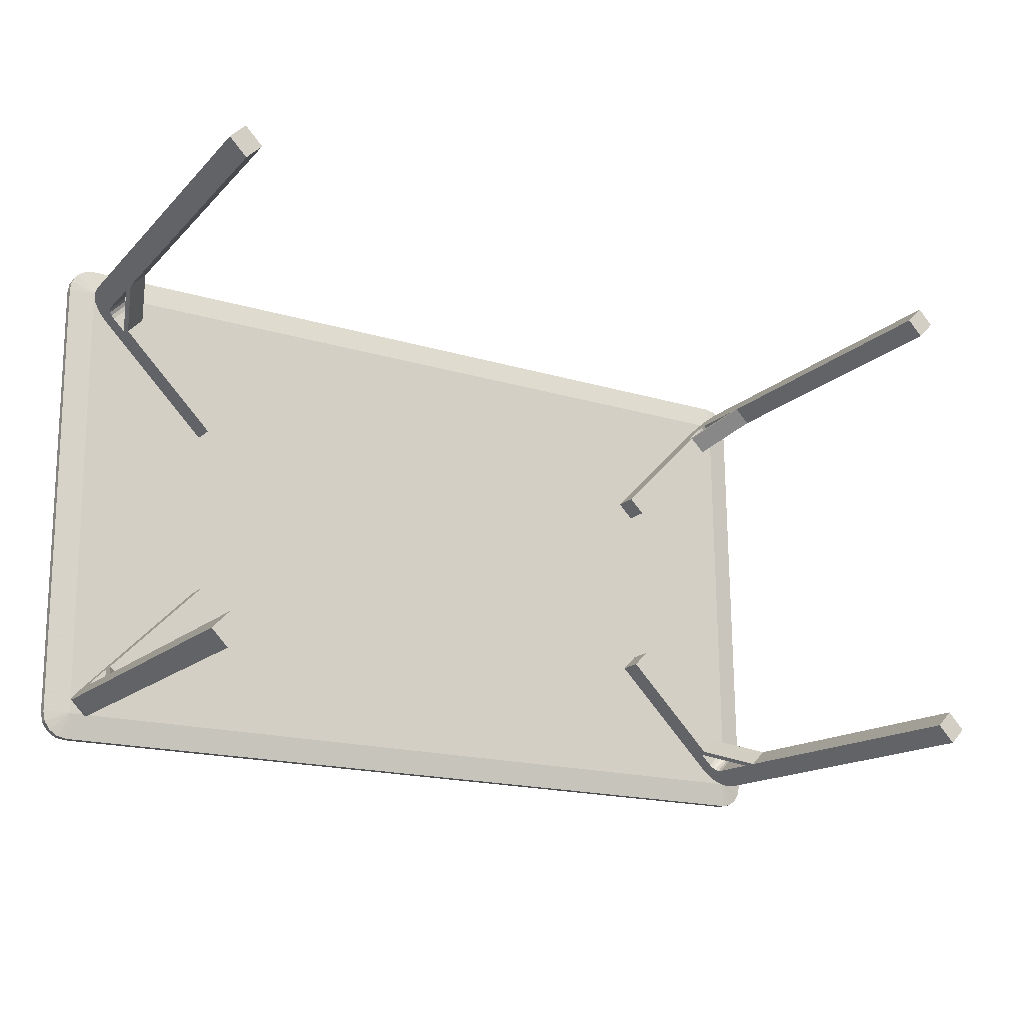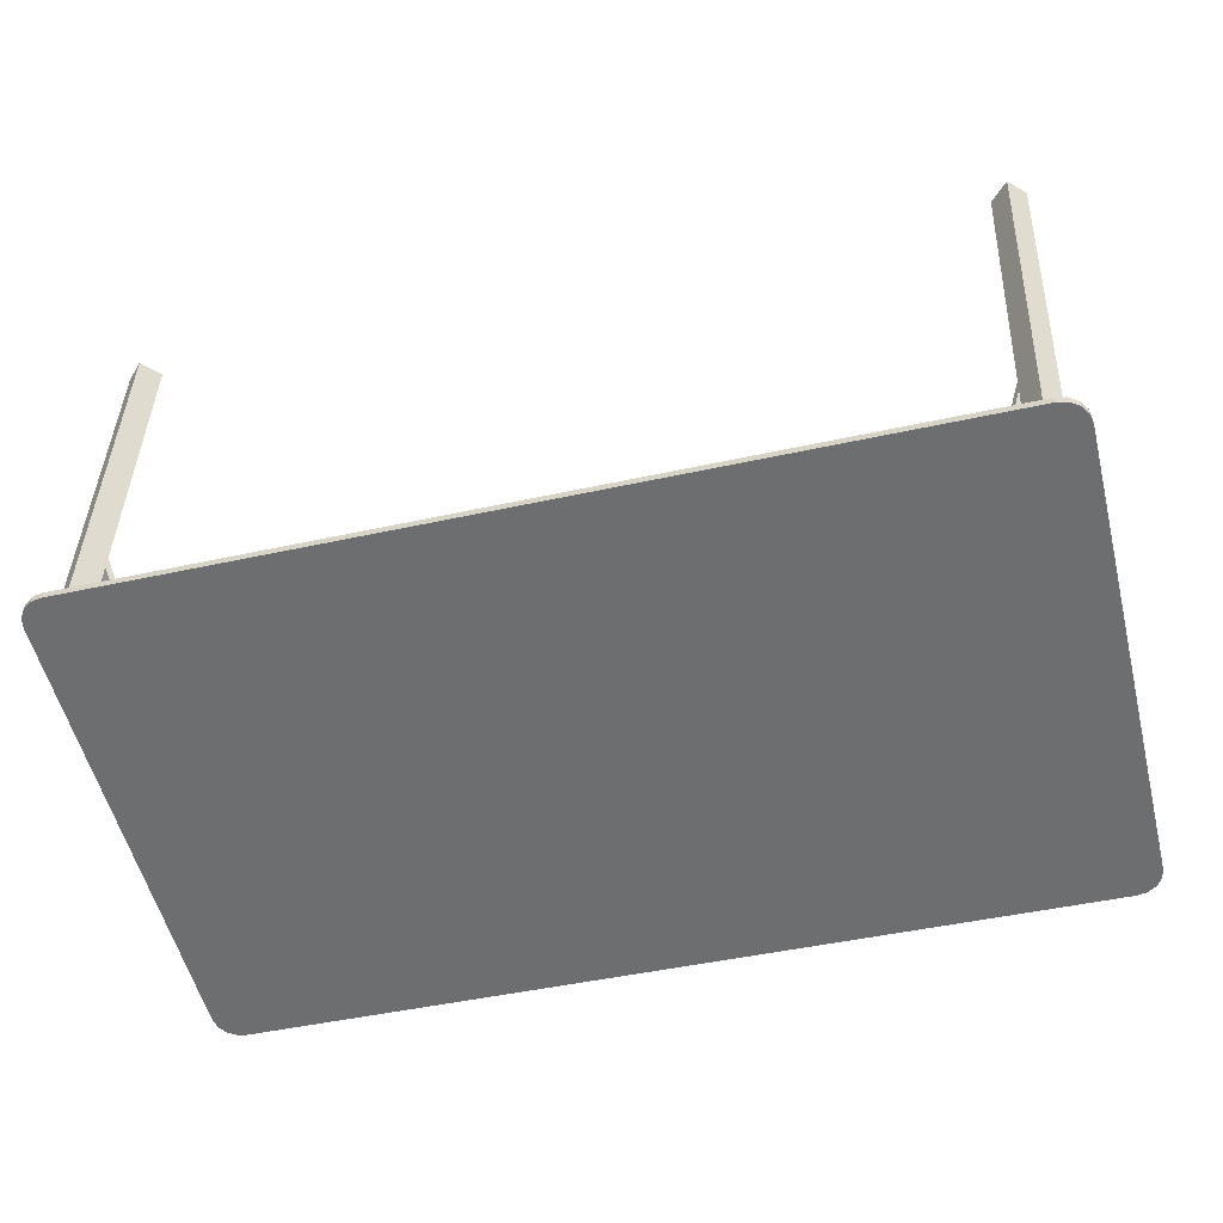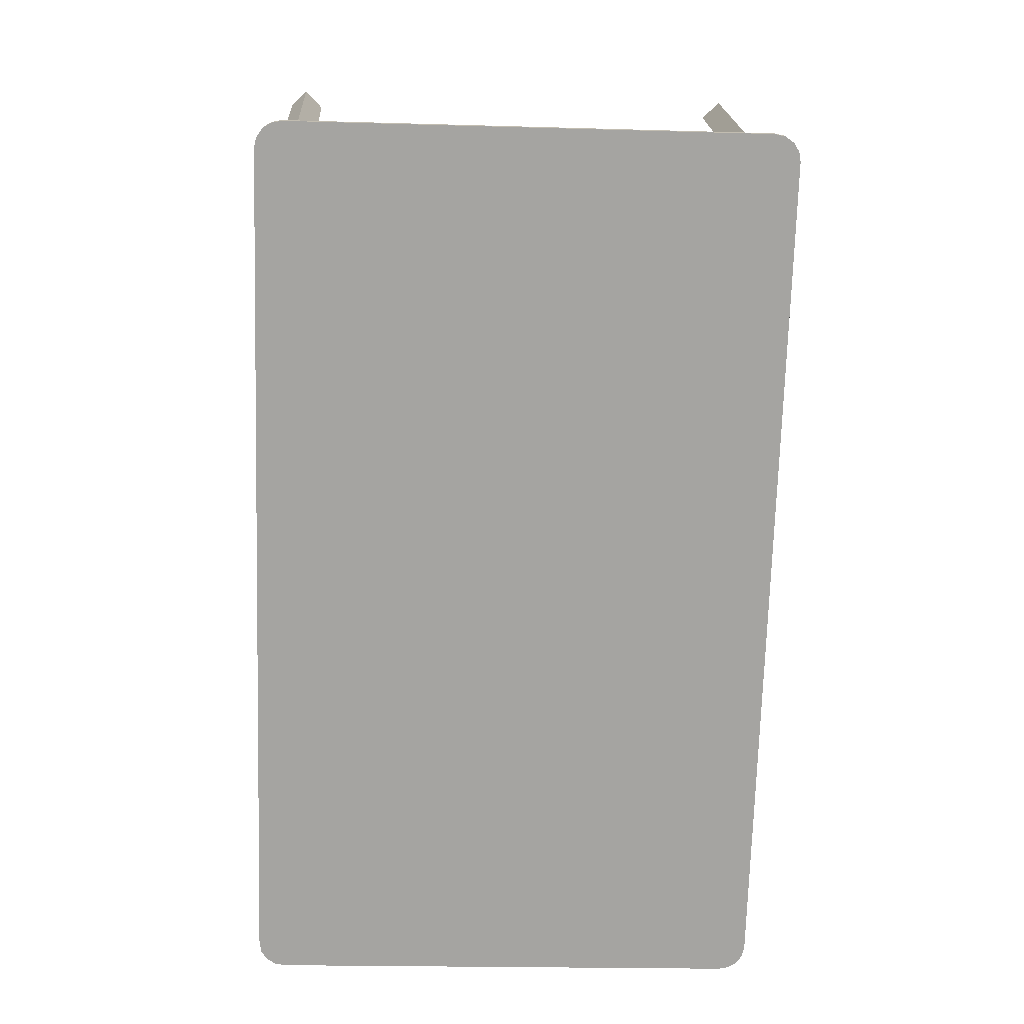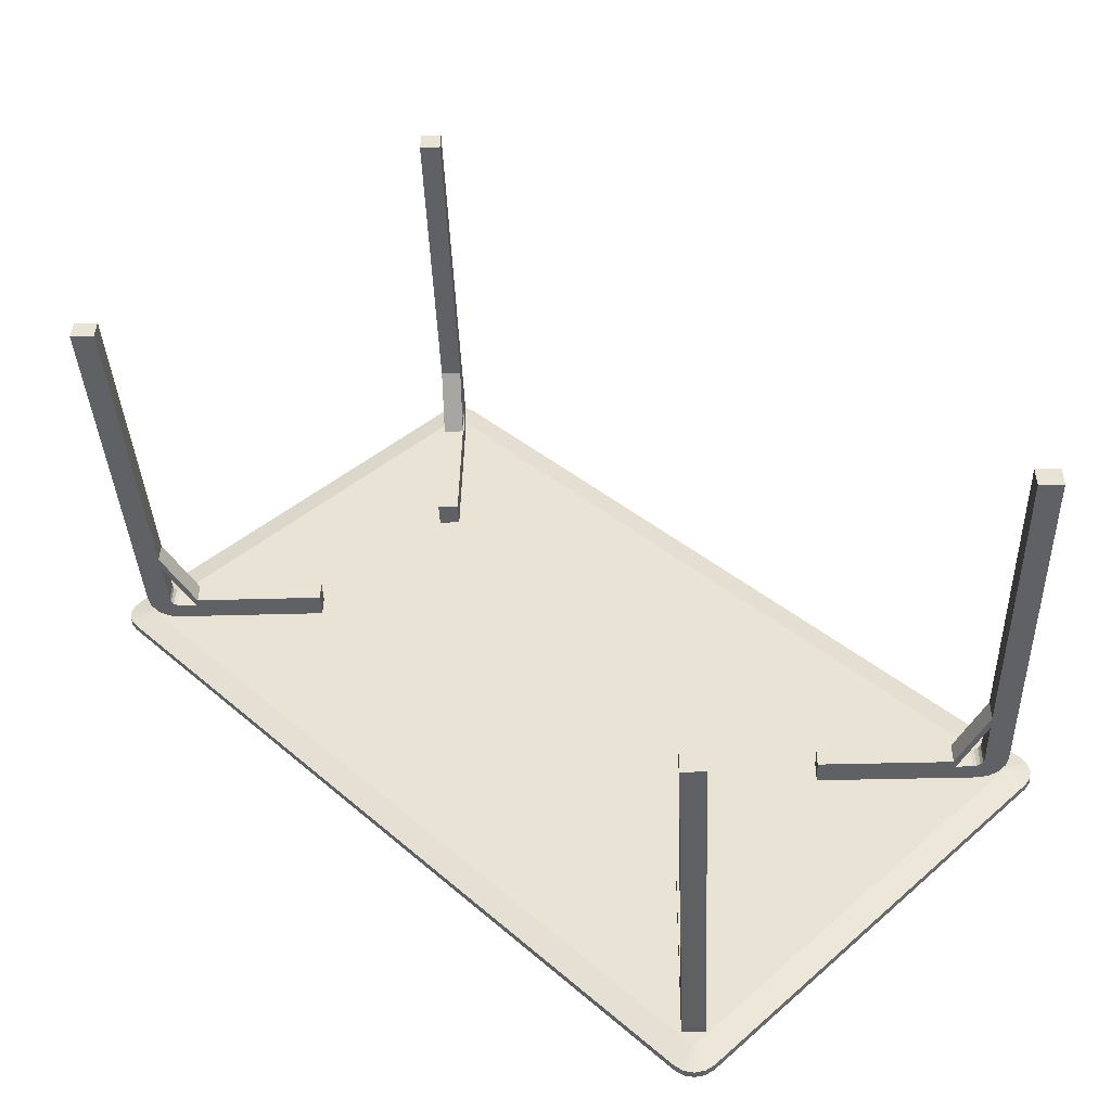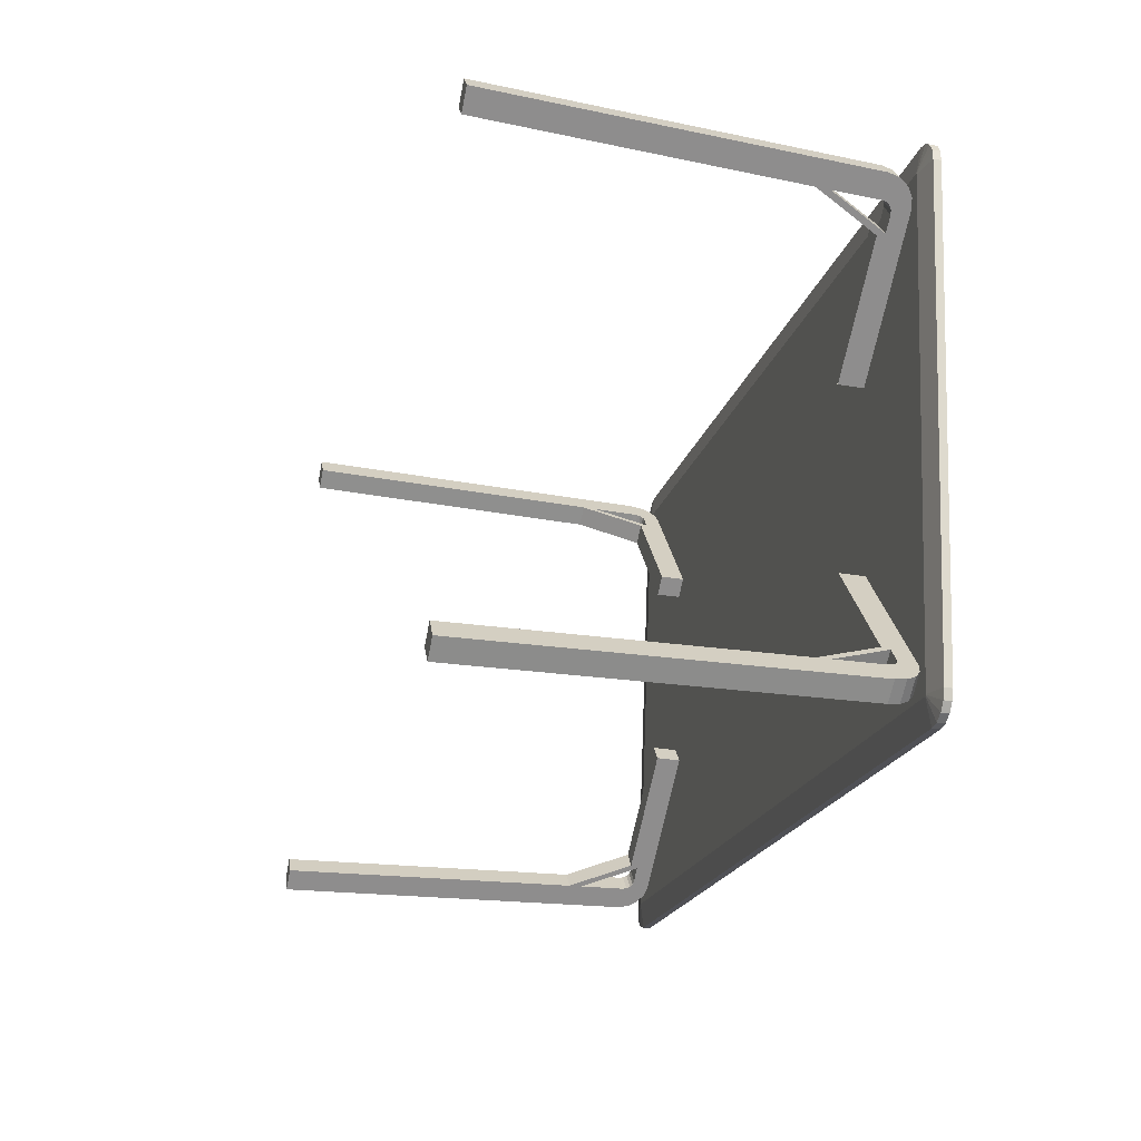
<metadata>
{"format":"obj","ext":"obj","renderer":"f3d","projection":"perspective","resolution":1024,"background":"white","views":[{"elev":-15.8,"azim":-30.2,"up":"+Y"},{"elev":-52.9,"azim":13.5,"up":"+Z"},{"elev":-71.6,"azim":-92.4,"up":"+Z"},{"elev":42.6,"azim":-134.8,"up":"+Z"},{"elev":-20.5,"azim":77.8,"up":"+Y"}]}
</metadata>
<code>
v -0.6173 -0.2905 -0.01709
v -0.4307 -0.1081 -0.02896
v -0.6298 -0.3028 -0.01284
v -0.6404 -0.313 -0.00234
v -0.5902 -0.2639 0.008461
v -0.6097 -0.2829 0.0097
v -0.6473 -0.3197 0.0129
v -0.6144 -0.2875 0.01129
v -0.6183 -0.2913 0.01523
v -0.6209 -0.2938 0.02094
v -0.4296 -0.1067 0.01009
v -0.5866 -0.2603 0.02009
v -0.6219 -0.2947 0.0276
v -0.6498 -0.322 0.03065
v -0.6217 -0.2939 0.1022
v -0.6217 -0.2937 0.1243
v -0.6219 -0.29 0.6163
v -0.6498 -0.3173 0.6181
v -0.6421 -0.2651 -0.01729
v -0.6547 -0.2774 -0.01305
v -0.4556 -0.0827 -0.02917
v -0.6652 -0.2876 -0.002545
v -0.6345 -0.2575 0.009495
v -0.6151 -0.2385 0.008256
v -0.6722 -0.2943 0.01269
v -0.6392 -0.2621 0.01109
v -0.6432 -0.2659 0.01502
v -0.6458 -0.2684 0.02074
v -0.4545 -0.08129 0.009885
v -0.6115 -0.2349 0.01989
v -0.6467 -0.2693 0.02739
v -0.6746 -0.2966 0.03045
v -0.6466 -0.2685 0.102
v -0.6465 -0.2683 0.1241
v -0.6747 -0.2919 0.6179
v -0.6468 -0.2646 0.6161
v 0.6274 -0.3048 -0.05204
v 0.6399 -0.3173 -0.0485
v 0.4447 -0.1181 -0.05355
v 0.6508 -0.3278 -0.0386
v 0.6215 -0.297 -0.02488
v 0.6024 -0.2775 -0.02504
v 0.6584 -0.3347 -0.02378
v 0.6262 -0.3017 -0.02355
v 0.6302 -0.3056 -0.01984
v 0.6331 -0.3082 -0.01428
v 0.4458 -0.1167 -0.0145
v 0.5996 -0.2739 -0.01323
v 0.6344 -0.309 -0.007683
v 0.6618 -0.337 -0.006187
v 0.6384 -0.3083 0.0668
v 0.6396 -0.3081 0.08886
v 0.6949 -0.3327 0.5803
v 0.6676 -0.3047 0.5801
v 0.6528 -0.2799 -0.05366
v 0.4701 -0.09329 -0.05517
v 0.6653 -0.2925 -0.05012
v 0.6761 -0.303 -0.04022
v 0.6278 -0.2527 -0.02665
v 0.6469 -0.2721 -0.0265
v 0.6838 -0.3099 -0.0254
v 0.6515 -0.2768 -0.02517
v 0.6556 -0.2808 -0.02146
v 0.6585 -0.2834 -0.0159
v 0.4712 -0.09188 -0.01612
v 0.625 -0.249 -0.01484
v 0.6598 -0.2842 -0.009299
v 0.6872 -0.3122 -0.007803
v 0.6638 -0.2835 0.06518
v 0.665 -0.2833 0.08724
v 0.693 -0.2799 0.5785
v 0.7203 -0.3078 0.5787
v -0.6099 0.412 -0.04257
v -0.6222 0.4248 -0.03923
v -0.4273 0.2253 -0.04106
v -0.6326 0.436 -0.02951
v -0.6025 0.4062 -0.01529
v -0.5834 0.3867 -0.01514
v -0.6394 0.4439 -0.01481
v -0.6071 0.4109 -0.01404
v -0.611 0.4151 -0.0104
v -0.6135 0.4181 -0.004883
v -0.4261 0.2267 -0.002004
v -0.5799 0.3839 -0.003275
v -0.6144 0.4195 0.001697
v -0.6418 0.4475 0.002741
v -0.6142 0.4241 0.07614
v -0.6142 0.4255 0.0982
v -0.6415 0.4854 0.589
v -0.6141 0.4574 0.5892
v -0.6353 0.3872 -0.04095
v -0.4526 0.2005 -0.03944
v -0.6476 0.4 -0.03762
v -0.6579 0.4111 -0.02789
v -0.6088 0.3619 -0.01352
v -0.6279 0.3813 -0.01368
v -0.6648 0.4191 -0.01319
v -0.6325 0.3861 -0.01243
v -0.6363 0.3903 -0.00878
v -0.6389 0.3933 -0.003266
v -0.4515 0.2019 -0.000388
v -0.6053 0.3591 -0.001659
v -0.6398 0.3946 0.003313
v -0.6671 0.4227 0.004357
v -0.6396 0.3993 0.07776
v -0.6396 0.4007 0.09981
v -0.6395 0.4326 0.5908
v -0.6669 0.4605 0.5906
v 0.6347 0.3978 -0.07753
v 0.4482 0.2153 -0.06565
v 0.6475 0.4103 -0.0749
v 0.6586 0.4212 -0.06577
v 0.6092 0.373 -0.04863
v 0.6287 0.3921 -0.04987
v 0.6664 0.429 -0.05148
v 0.6334 0.3968 -0.04889
v 0.6376 0.4009 -0.04546
v 0.6405 0.4038 -0.04011
v 0.4493 0.2167 -0.02659
v 0.6063 0.3703 -0.03659
v 0.6418 0.4051 -0.03359
v 0.6698 0.4325 -0.0341
v 0.6459 0.4097 0.04075
v 0.6471 0.4111 0.06277
v 0.6754 0.4427 0.553
v 0.7033 0.47 0.5512
v 0.6596 0.3724 -0.07732
v 0.6723 0.3849 -0.07469
v 0.473 0.1899 -0.06544
v 0.6834 0.3958 -0.06557
v 0.6535 0.3667 -0.04967
v 0.6341 0.3476 -0.04843
v 0.6913 0.4036 -0.05128
v 0.6583 0.3714 -0.04868
v 0.6625 0.3755 -0.04526
v 0.6654 0.3784 -0.0399
v 0.4742 0.1913 -0.02639
v 0.6312 0.3449 -0.03639
v 0.6667 0.3797 -0.03338
v 0.6947 0.4071 -0.03389
v 0.6708 0.3843 0.04096
v 0.672 0.3857 0.06298
v 0.7282 0.4446 0.5514
v 0.7002 0.4173 0.5532
v 0.6739 -0.3246 -0.05266
v 0.6816 0.4165 -0.07954
v 0.6737 -0.3255 -0.05262
v 0.6732 -0.3263 -0.05258
v 0.6724 -0.3268 -0.05254
v 0.6715 -0.3269 -0.0525
v -0.6619 -0.3117 -0.01505
v -0.6628 -0.3115 -0.01503
v -0.6635 -0.311 -0.01503
v -0.664 -0.3102 -0.01504
v -0.6642 -0.3093 -0.01507
v -0.6565 0.4318 -0.04195
v -0.6563 0.4327 -0.04199
v -0.6558 0.4335 -0.04204
v -0.655 0.434 -0.04208
v -0.6541 0.4342 -0.04211
v 0.6793 0.4189 -0.07956
v 0.6802 0.4187 -0.07958
v 0.681 0.4182 -0.07958
v 0.6815 0.4174 -0.07957
v 0.7229 0.4182 -0.08789
v 0.7151 -0.3277 -0.06084
v 0.7118 -0.3435 -0.06017
v 0.7027 -0.3569 -0.05943
v 0.6892 -0.3657 -0.05873
v 0.6733 -0.3687 -0.05817
v -0.6649 -0.3533 -0.02058
v -0.6807 -0.35 -0.02025
v -0.694 -0.3409 -0.0202
v -0.7029 -0.3273 -0.02044
v -0.7059 -0.3114 -0.02092
v -0.6981 0.4344 -0.04798
v -0.6948 0.4502 -0.04864
v -0.6857 0.4636 -0.04938
v -0.6721 0.4724 -0.05008
v -0.6562 0.4754 -0.05065
v 0.6819 0.4601 -0.08823
v 0.6977 0.4567 -0.08856
v 0.7111 0.4476 -0.08861
v 0.7199 0.434 -0.08838
v 0.7226 0.4177 -0.09972
v 0.7148 -0.3281 -0.07267
v 0.7196 0.4336 -0.1002
v 0.7107 0.4472 -0.1004
v 0.6974 0.4563 -0.1004
v 0.6816 0.4596 -0.1001
v -0.6566 0.4749 -0.06248
v -0.6725 0.472 -0.06192
v -0.686 0.4631 -0.06122
v -0.6951 0.4498 -0.06048
v -0.6984 0.434 -0.05981
v -0.7062 -0.3119 -0.03276
v -0.7032 -0.3278 -0.03227
v -0.6944 -0.3413 -0.03204
v -0.681 -0.3504 -0.03209
v -0.6652 -0.3538 -0.03242
v 0.6729 -0.3691 -0.07
v 0.6888 -0.3661 -0.07056
v 0.7024 -0.3573 -0.07127
v 0.7115 -0.3439 -0.07201
f 1 2 3
f 3 2 4
f 5 6 4
f 4 2 5
f 4 6 7
f 6 8 7
f 8 9 7
f 9 10 7
f 2 11 5
f 11 12 5
f 10 13 7
f 7 13 14
f 5 12 15
f 13 15 14
f 12 16 15
f 15 16 14
f 16 17 18
f 16 18 14
f 19 20 21
f 20 22 21
f 23 24 22
f 22 24 21
f 22 25 23
f 23 25 26
f 26 25 27
f 27 25 28
f 21 24 29
f 29 24 30
f 28 25 31
f 25 32 31
f 31 32 33
f 24 33 30
f 30 33 34
f 33 32 34
f 32 35 34
f 34 35 36
f 24 23 5
f 5 23 6
f 23 26 6
f 6 26 8
f 26 27 8
f 8 27 9
f 27 28 9
f 9 28 10
f 28 31 10
f 10 31 13
f 31 33 13
f 13 33 15
f 33 24 15
f 15 24 5
f 19 21 1
f 1 21 2
f 21 29 2
f 2 29 11
f 29 30 11
f 11 30 12
f 30 34 12
f 12 34 16
f 34 36 16
f 16 36 17
f 36 35 17
f 17 35 18
f 35 32 18
f 18 32 14
f 32 25 14
f 14 25 7
f 25 22 7
f 7 22 4
f 22 20 4
f 4 20 3
f 20 19 3
f 3 19 1
f 37 38 39
f 38 40 39
f 41 42 40
f 40 42 39
f 40 43 41
f 41 43 44
f 44 43 45
f 45 43 46
f 39 42 47
f 47 42 48
f 46 43 49
f 43 50 49
f 49 50 51
f 42 51 48
f 48 51 52
f 51 50 52
f 50 53 52
f 52 53 54
f 55 56 57
f 57 56 58
f 59 60 58
f 58 56 59
f 58 60 61
f 60 62 61
f 62 63 61
f 63 64 61
f 56 65 59
f 65 66 59
f 64 67 61
f 61 67 68
f 59 66 69
f 67 69 68
f 66 70 69
f 69 70 68
f 70 71 72
f 70 72 68
f 41 60 42
f 42 60 59
f 44 62 41
f 41 62 60
f 45 63 44
f 44 63 62
f 46 64 45
f 45 64 63
f 49 67 46
f 46 67 64
f 51 69 49
f 49 69 67
f 42 59 51
f 51 59 69
f 39 56 37
f 37 56 55
f 47 65 39
f 39 65 56
f 48 66 47
f 47 66 65
f 52 70 48
f 48 70 66
f 54 71 52
f 52 71 70
f 53 72 54
f 54 72 71
f 50 68 53
f 53 68 72
f 43 61 50
f 50 61 68
f 40 58 43
f 43 58 61
f 38 57 40
f 40 57 58
f 37 55 38
f 38 55 57
f 73 74 75
f 74 76 75
f 77 78 76
f 76 78 75
f 76 79 77
f 77 79 80
f 80 79 81
f 81 79 82
f 75 78 83
f 83 78 84
f 82 79 85
f 79 86 85
f 85 86 87
f 78 87 84
f 84 87 88
f 87 86 88
f 86 89 88
f 88 89 90
f 91 92 93
f 93 92 94
f 95 96 94
f 94 92 95
f 94 96 97
f 96 98 97
f 98 99 97
f 99 100 97
f 92 101 95
f 101 102 95
f 100 103 97
f 97 103 104
f 95 102 105
f 103 105 104
f 102 106 105
f 105 106 104
f 106 107 108
f 106 108 104
f 77 96 78
f 78 96 95
f 80 98 77
f 77 98 96
f 81 99 80
f 80 99 98
f 82 100 81
f 81 100 99
f 85 103 82
f 82 103 100
f 87 105 85
f 85 105 103
f 78 95 87
f 87 95 105
f 75 92 73
f 73 92 91
f 83 101 75
f 75 101 92
f 84 102 83
f 83 102 101
f 88 106 84
f 84 106 102
f 90 107 88
f 88 107 106
f 89 108 90
f 90 108 107
f 86 104 89
f 89 104 108
f 79 97 86
f 86 97 104
f 76 94 79
f 79 94 97
f 74 93 76
f 76 93 94
f 73 91 74
f 74 91 93
f 109 110 111
f 111 110 112
f 113 114 112
f 112 110 113
f 112 114 115
f 114 116 115
f 116 117 115
f 117 118 115
f 110 119 113
f 119 120 113
f 118 121 115
f 115 121 122
f 113 120 123
f 121 123 122
f 120 124 123
f 123 124 122
f 124 125 126
f 124 126 122
f 127 128 129
f 128 130 129
f 131 132 130
f 130 132 129
f 130 133 131
f 131 133 134
f 134 133 135
f 135 133 136
f 129 132 137
f 137 132 138
f 136 133 139
f 133 140 139
f 139 140 141
f 132 141 138
f 138 141 142
f 141 140 142
f 140 143 142
f 142 143 144
f 132 131 113
f 113 131 114
f 131 134 114
f 114 134 116
f 134 135 116
f 116 135 117
f 135 136 117
f 117 136 118
f 136 139 118
f 118 139 121
f 139 141 121
f 121 141 123
f 141 132 123
f 123 132 113
f 127 129 109
f 109 129 110
f 129 137 110
f 110 137 119
f 137 138 119
f 119 138 120
f 138 142 120
f 120 142 124
f 142 144 124
f 124 144 125
f 144 143 125
f 125 143 126
f 143 140 126
f 126 140 122
f 140 133 122
f 122 133 115
f 133 130 115
f 115 130 112
f 130 128 112
f 112 128 111
f 128 127 111
f 111 127 109
f 145 146 147
f 147 146 148
f 148 146 149
f 149 146 150
f 150 146 151
f 151 146 152
f 152 146 153
f 153 146 154
f 154 146 155
f 155 146 156
f 156 146 157
f 157 146 158
f 158 146 159
f 159 146 160
f 160 146 161
f 161 146 162
f 162 146 163
f 163 146 164
f 146 145 165
f 165 145 166
f 145 147 166
f 166 147 167
f 147 148 167
f 167 148 168
f 148 149 168
f 168 149 169
f 149 150 169
f 169 150 170
f 150 151 170
f 170 151 171
f 151 152 171
f 171 152 172
f 152 153 172
f 172 153 173
f 153 154 173
f 173 154 174
f 154 155 174
f 174 155 175
f 155 156 175
f 175 156 176
f 156 157 176
f 176 157 177
f 157 158 177
f 177 158 178
f 158 159 178
f 178 159 179
f 179 160 180
f 159 160 179
f 160 161 180
f 180 161 181
f 161 162 181
f 181 162 182
f 162 163 182
f 182 163 183
f 163 164 183
f 183 164 184
f 164 146 184
f 184 146 165
f 185 186 187
f 187 186 188
f 188 186 189
f 189 186 190
f 190 186 191
f 191 186 192
f 192 186 193
f 193 186 194
f 194 186 195
f 195 186 196
f 196 186 197
f 197 186 198
f 198 186 199
f 199 186 200
f 200 186 201
f 201 186 202
f 202 186 203
f 203 186 204
f 167 166 168
f 168 166 169
f 169 166 170
f 170 166 171
f 171 166 172
f 172 166 173
f 173 166 174
f 174 166 175
f 175 166 176
f 176 166 177
f 177 166 178
f 178 166 179
f 179 166 180
f 180 166 181
f 181 166 182
f 182 166 183
f 183 166 184
f 184 166 165
f 166 167 186
f 186 167 204
f 167 168 204
f 204 168 203
f 168 169 203
f 203 169 202
f 169 170 202
f 202 170 201
f 170 171 201
f 201 171 200
f 171 172 200
f 200 172 199
f 172 173 199
f 199 173 198
f 173 174 198
f 198 174 197
f 174 175 197
f 197 175 196
f 175 176 196
f 196 176 195
f 176 177 195
f 195 177 194
f 177 178 194
f 194 178 193
f 178 179 193
f 193 179 192
f 179 180 192
f 192 180 191
f 180 181 191
f 191 181 190
f 181 182 190
f 190 182 189
f 182 183 189
f 189 183 188
f 183 184 188
f 188 184 187
f 184 165 187
f 187 165 185
f 165 166 185
f 185 166 186

</code>
